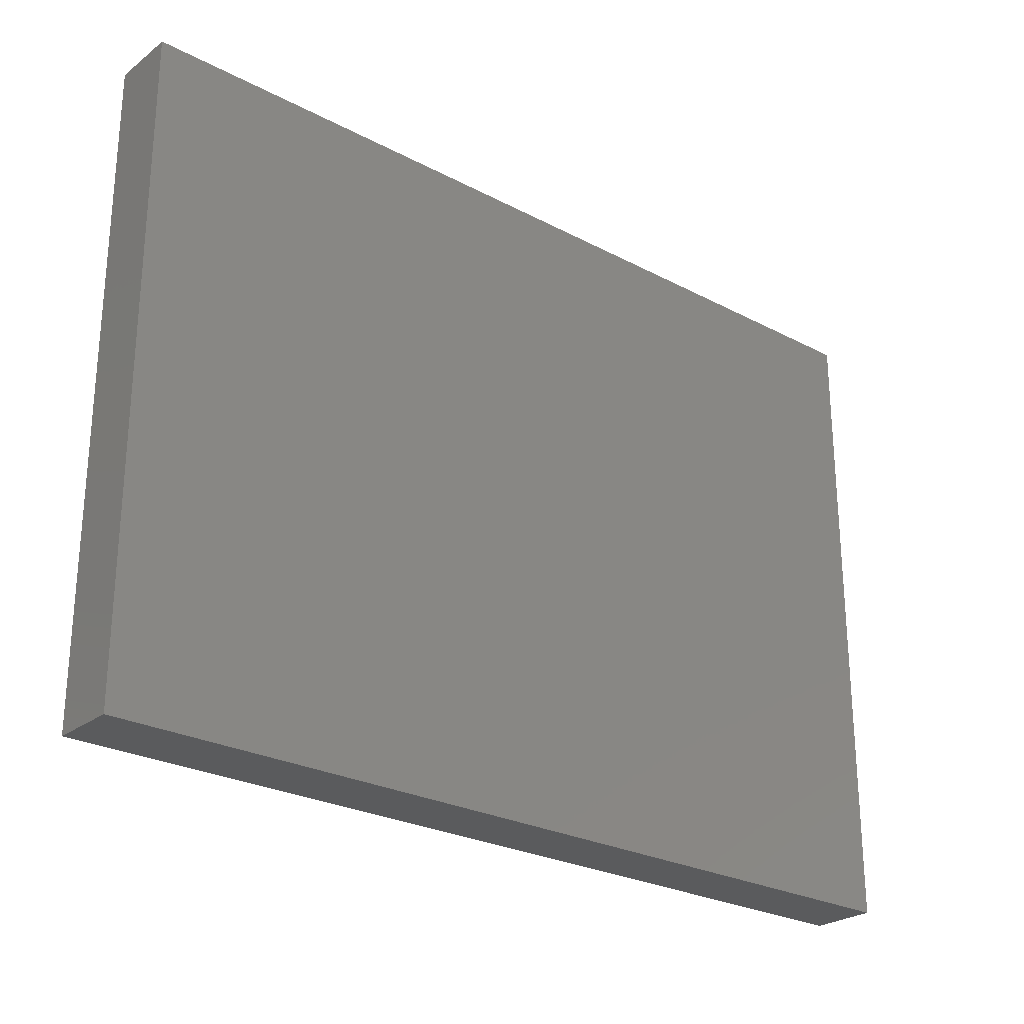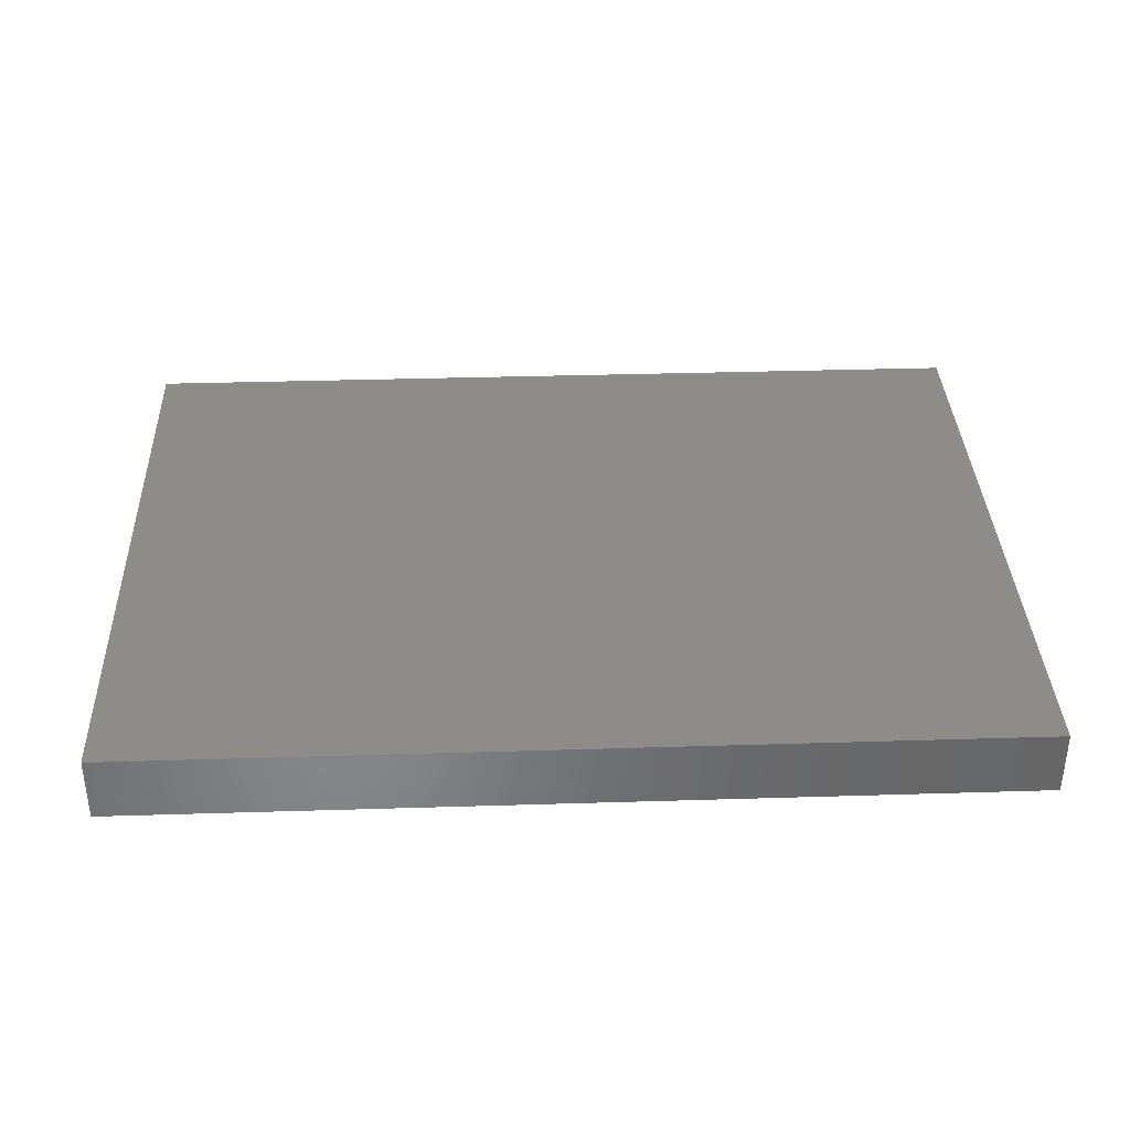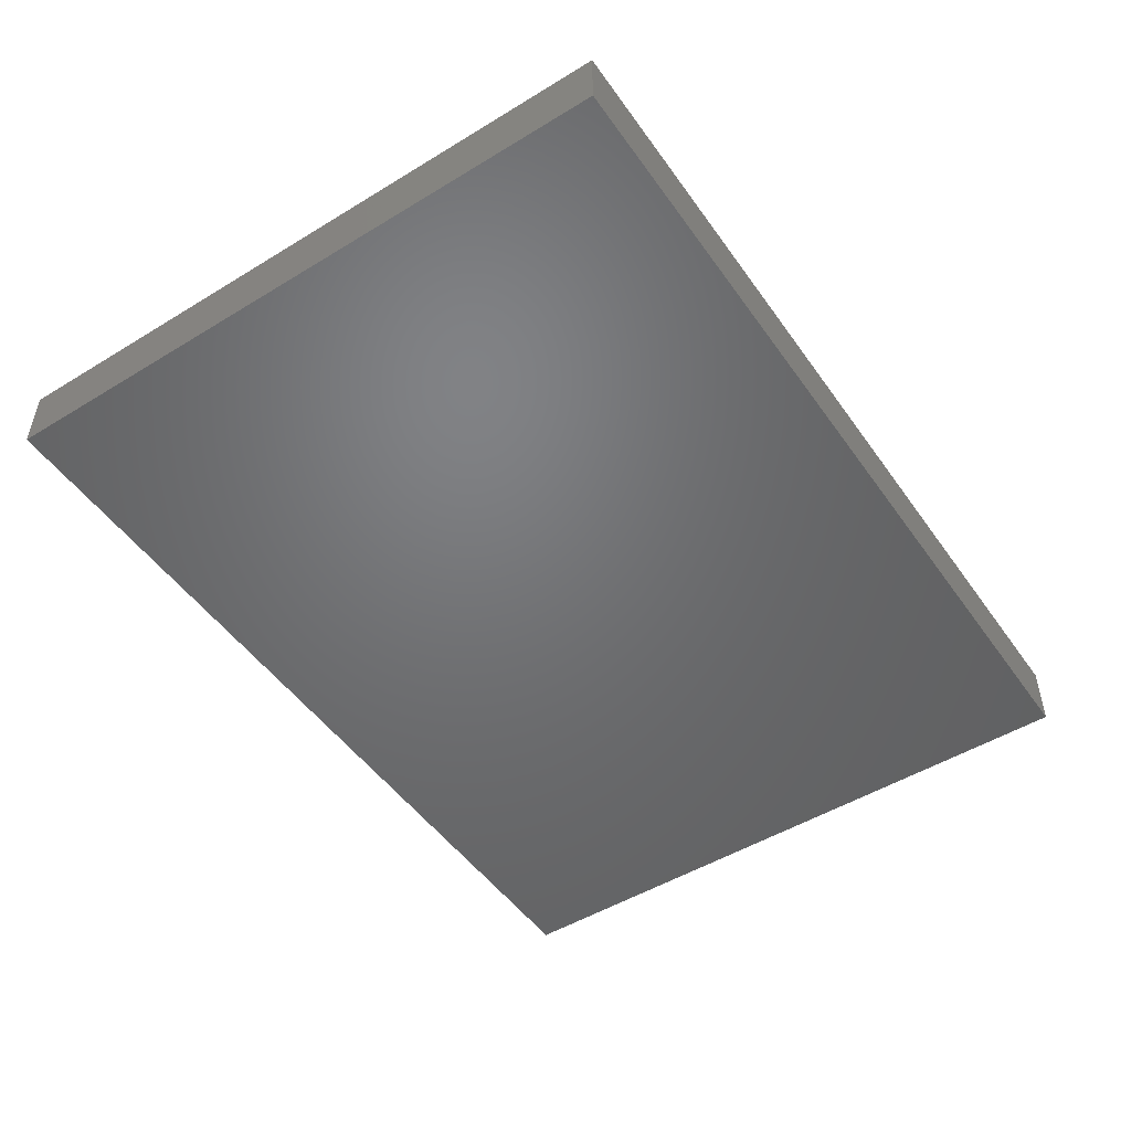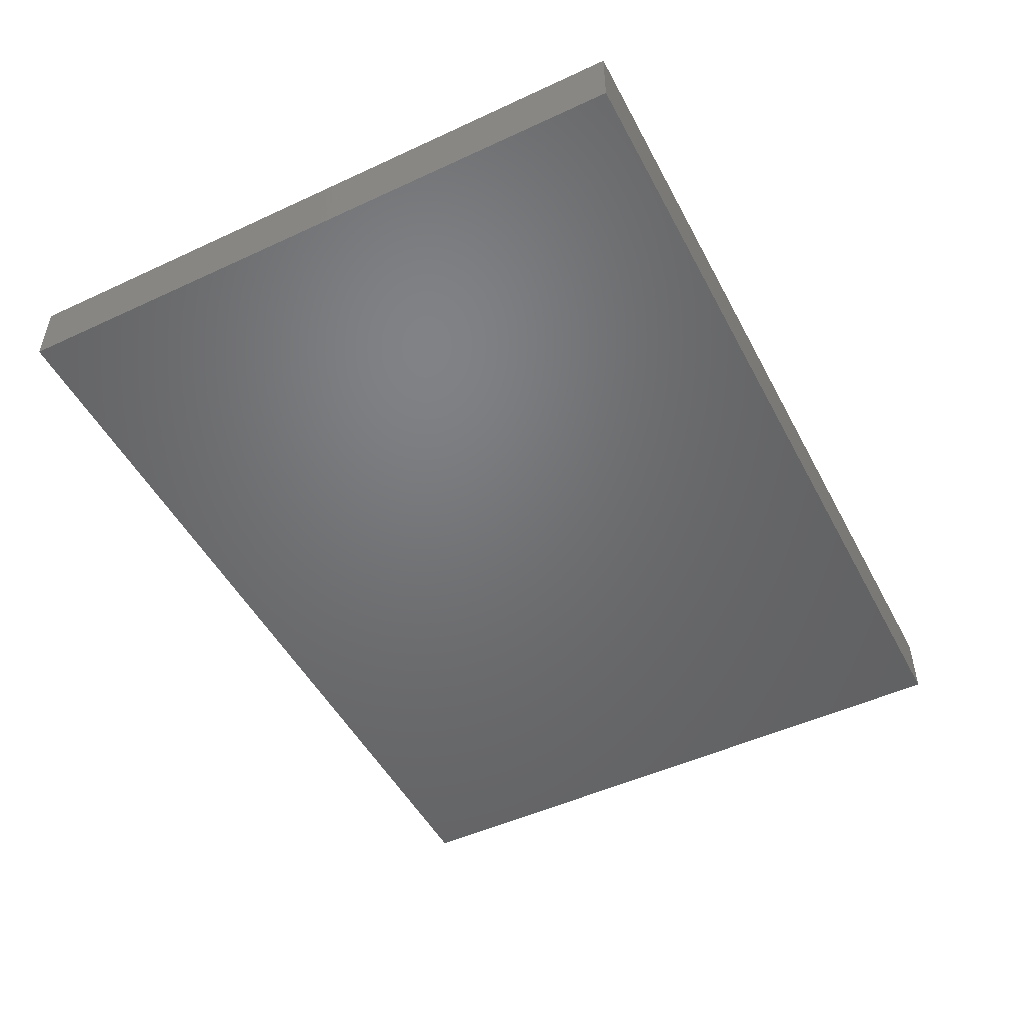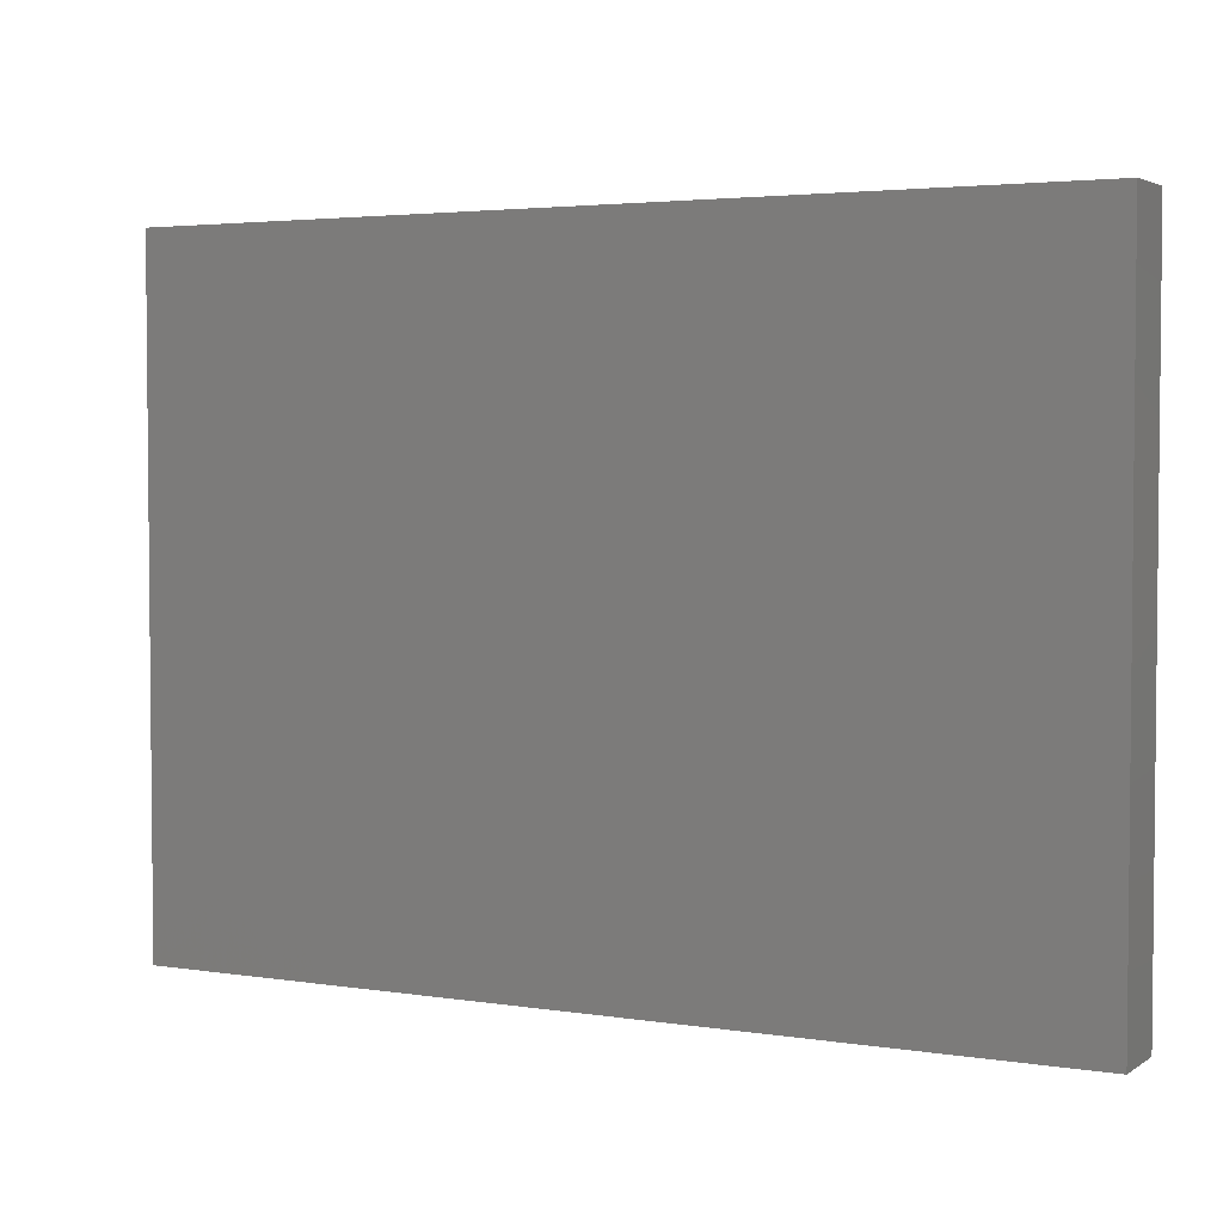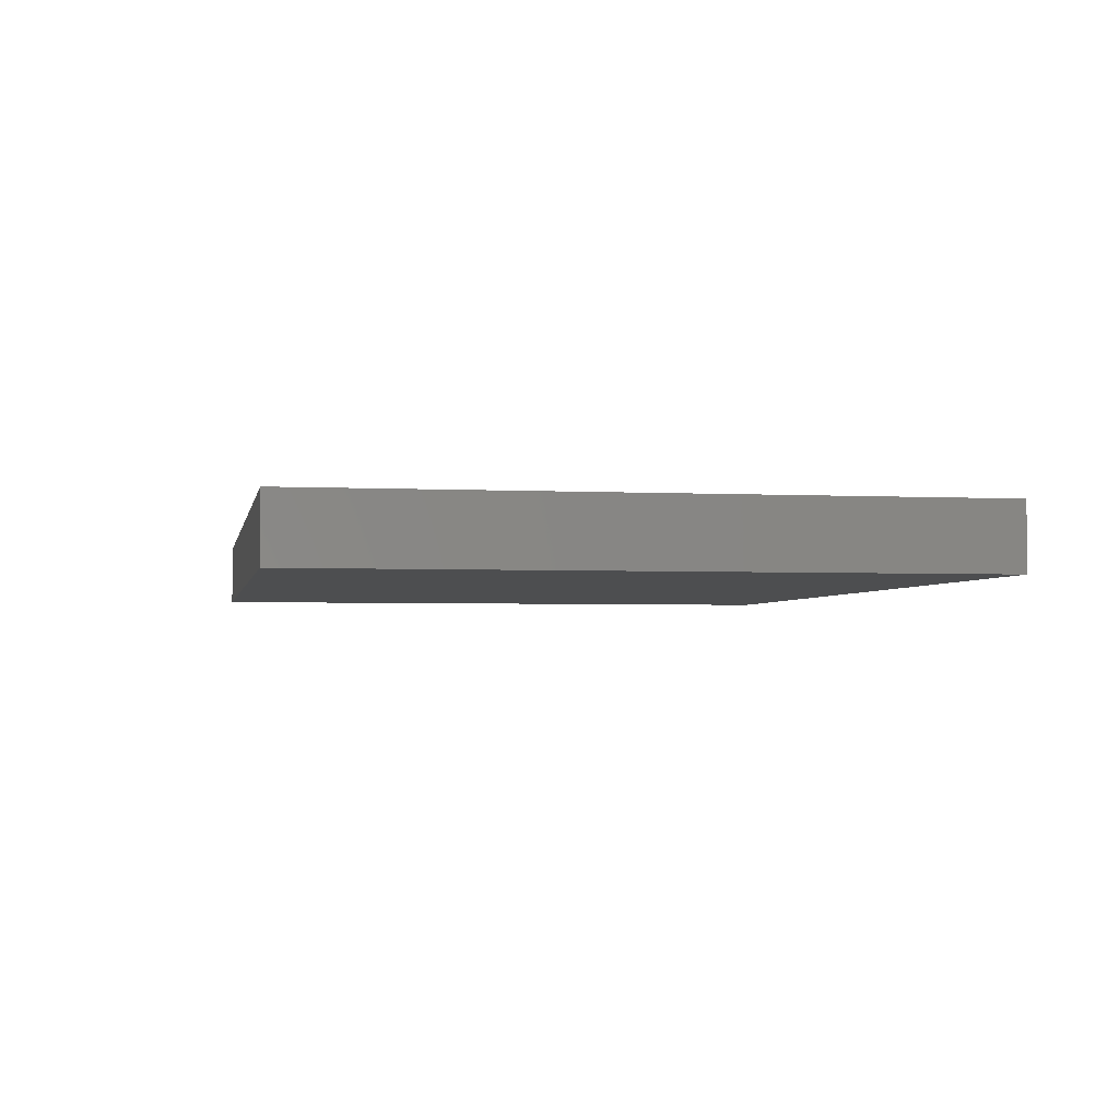
<metadata>
{"format":"stl","ext":"stl","renderer":"f3d","projection":"perspective","resolution":1024,"background":"white","views":[{"elev":-25.9,"azim":140.0,"up":"+Z"},{"elev":36.0,"azim":177.7,"up":"+Y"},{"elev":-49.7,"azim":123.9,"up":"+Y"},{"elev":-49.7,"azim":-62.9,"up":"+Y"},{"elev":3.4,"azim":27.7,"up":"+Z"},{"elev":-3.0,"azim":79.5,"up":"+Y"}]}
</metadata>
<code>
# stl→obj: 8 verts, 12 faces
v 0.01719 0.106 0.2713
v 0.01719 0.1033 0.2713
v 0.01719 0.1033 0.2978
v 0.01719 0.106 0.2978
v 0.05332 0.106 0.2978
v 0.05332 0.106 0.2713
v 0.05332 0.1033 0.2713
v 0.05332 0.1033 0.2978
f 1 2 3
f 1 3 4
f 1 4 5
f 1 5 6
f 1 6 7
f 1 7 2
f 8 5 4
f 8 4 3
f 8 3 2
f 8 2 7
f 8 7 6
f 8 6 5

</code>
